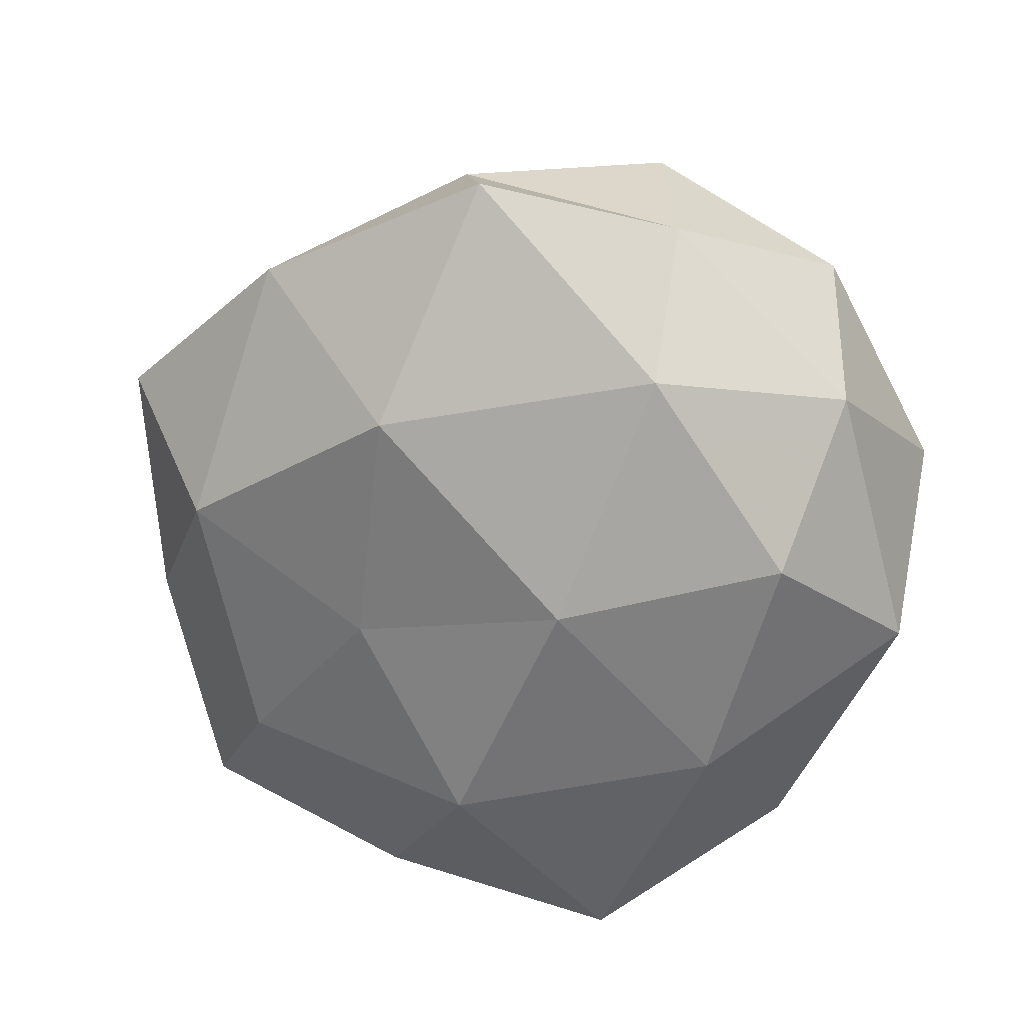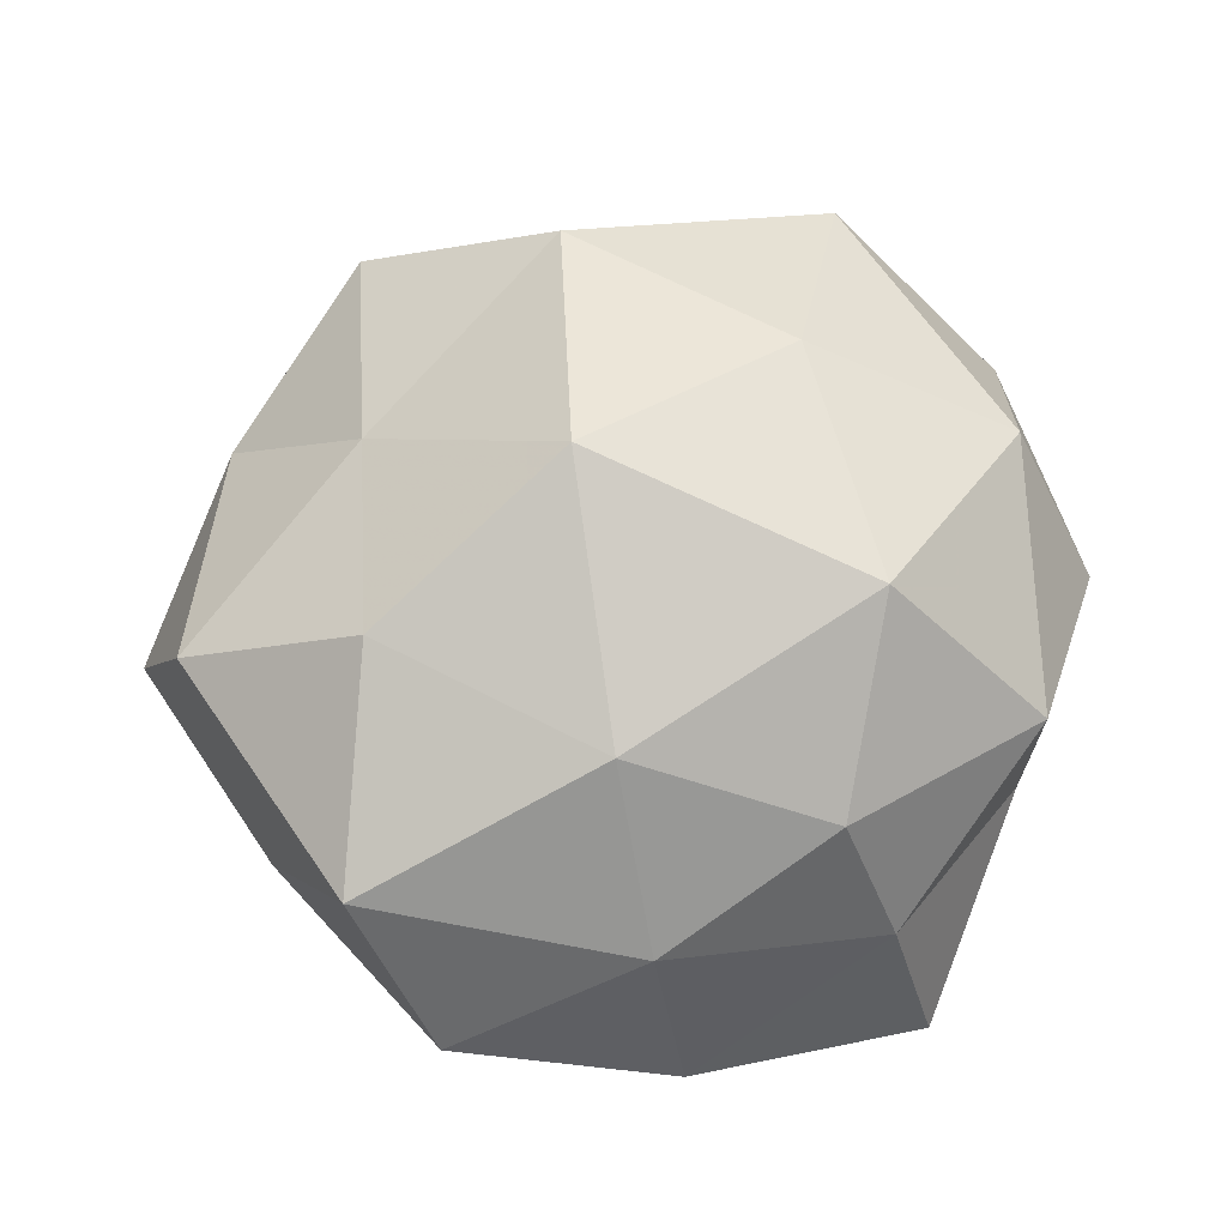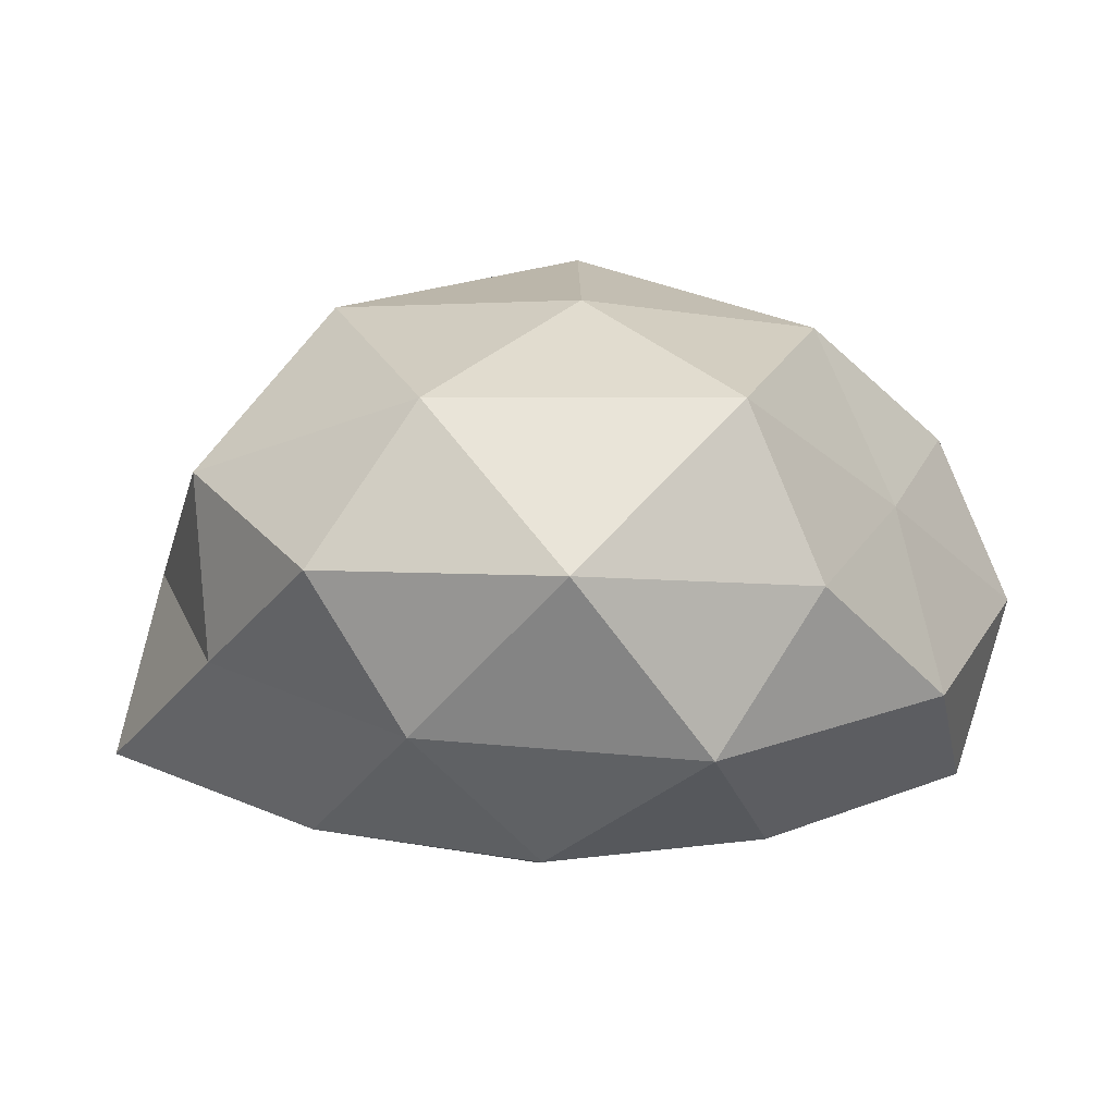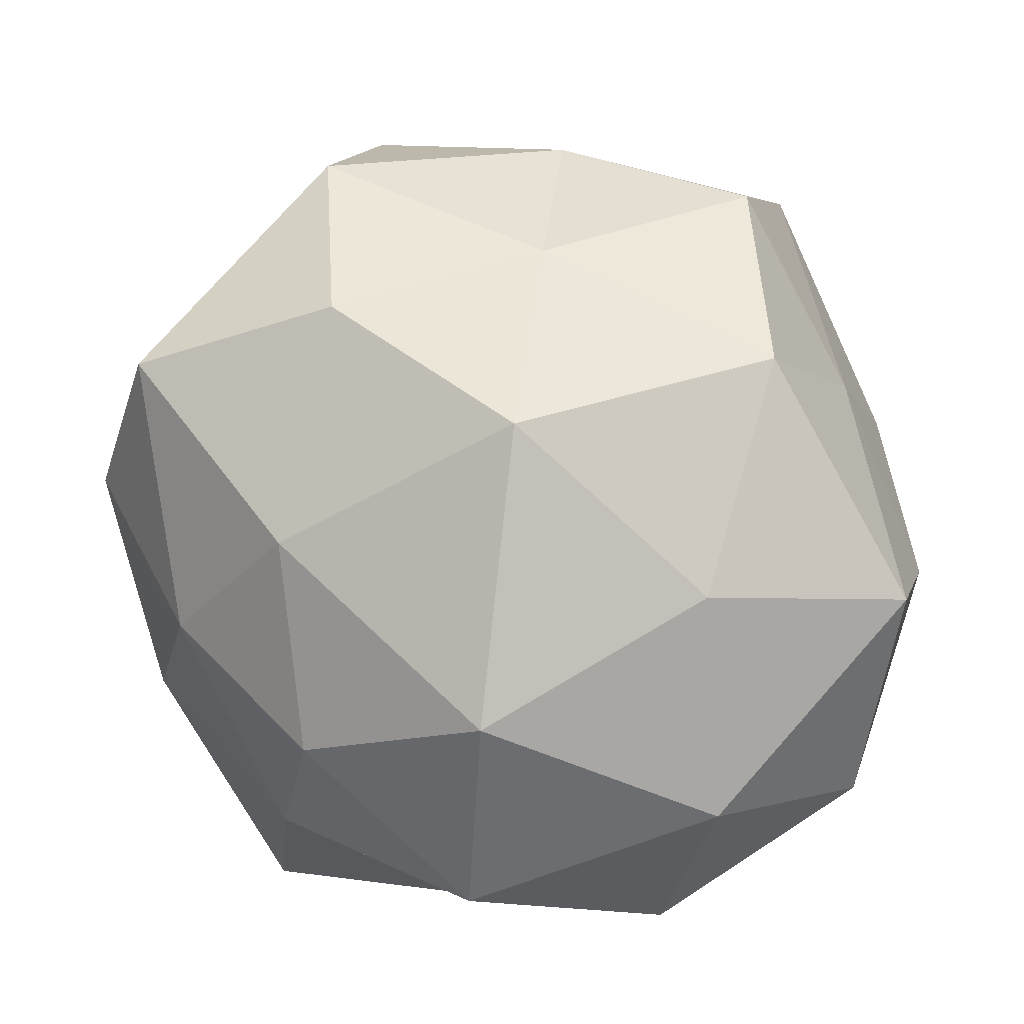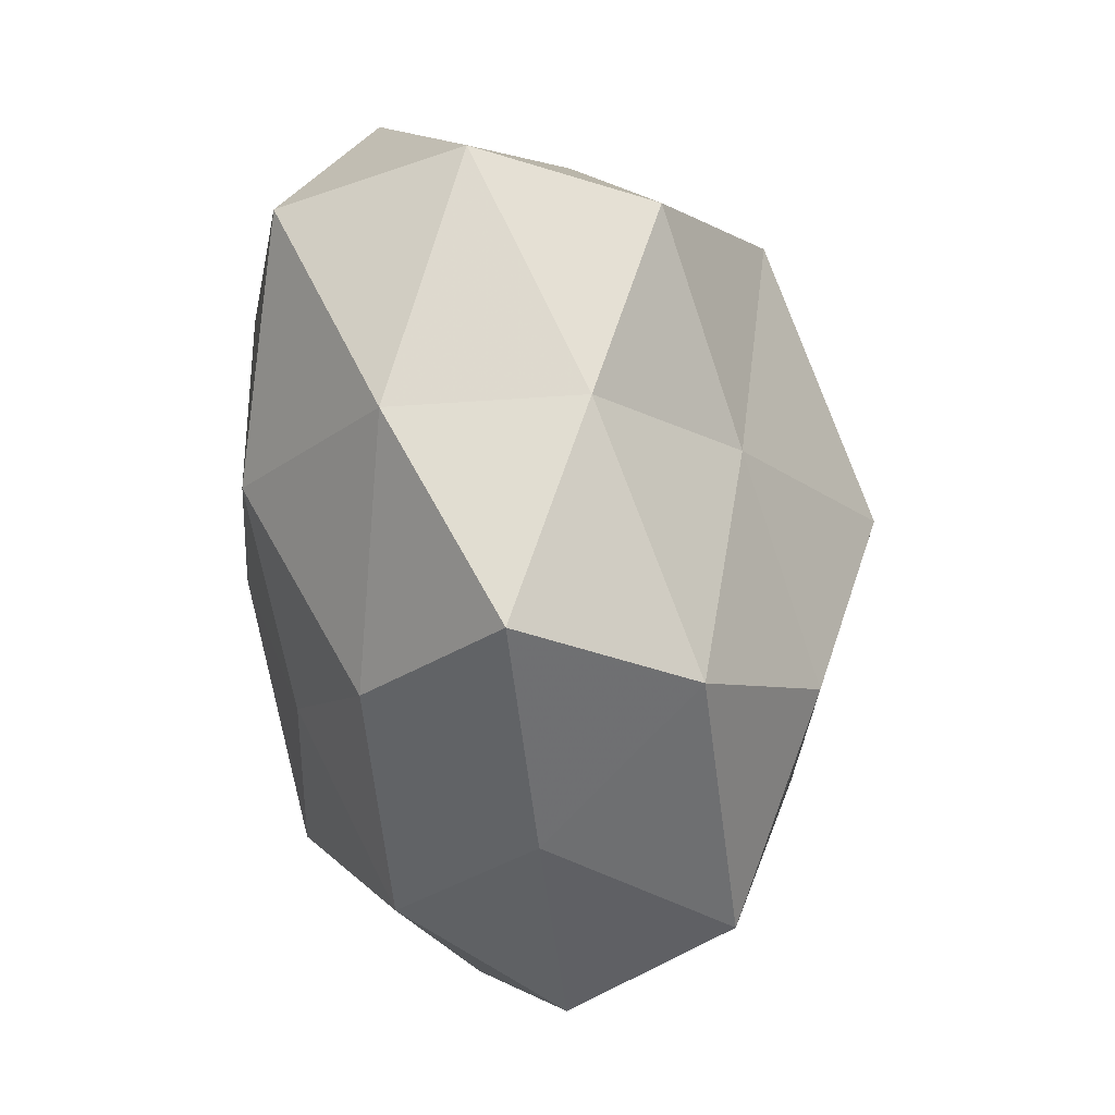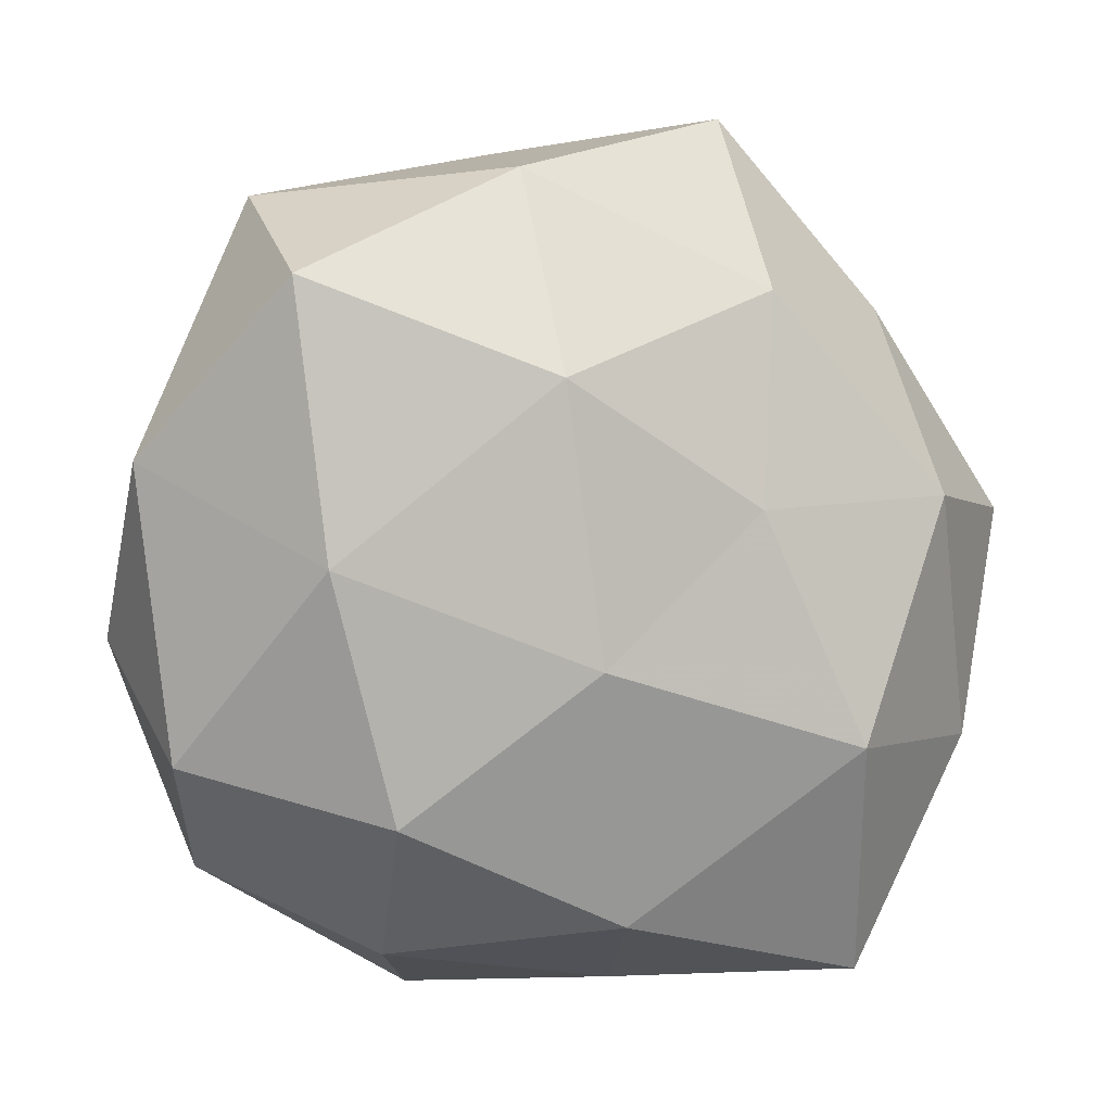
<metadata>
{"format":"obj","ext":"obj","renderer":"f3d","projection":"perspective","resolution":1024,"background":"white","views":[{"elev":-63.9,"azim":-29.5,"up":"+Z"},{"elev":62.2,"azim":-74.9,"up":"+Z"},{"elev":1.6,"azim":49.7,"up":"+Z"},{"elev":-9.3,"azim":-1.9,"up":"+Y"},{"elev":77.9,"azim":-96.8,"up":"+Y"},{"elev":10.1,"azim":167.5,"up":"+Y"}]}
</metadata>
<code>
v -0.01728 0.02765 -0.01631
v -0.02235 -0.02428 0.01464
v -0.01981 0.01757 0.02338
v -0.02381 -0.01219 -0.02502
v 0.01796 -0.01735 -0.02433
v -0.02083 0.03504 0.01211
v 0.00448 0.03842 -0.01167
v -0.04432 0.005001 -0.00195
v -0.005516 -0.02324 0.02632
v -0.02463 -0.005173 0.02212
v 0.02154 0.03166 0.01407
v 0.003357 0.02129 -0.02501
v 0.02551 0.02997 -0.01918
v -0.03522 -0.01136 0.007424
v 0.02342 0.005419 -0.02371
v -0.00269 -0.02792 -0.02258
v -0.006274 -0.03863 0.01069
v 0.0007178 0.02456 0.01875
v -0.02591 -0.03523 -0.01687
v -0.004986 -0.0379 -0.006646
v 0.01758 -0.03227 -0.01224
v -0.01468 0.009115 -0.02307
v 0.01566 -0.01078 0.02644
v 0.03854 0.01317 -0.009682
v 0.03612 -0.01337 -0.01408
v -0.03861 -0.01527 -0.009746
v 0.02258 0.01259 0.02449
v 0.03614 -0.00968 0.017
v 0.02722 0.03565 -0.001995
v 0.03308 -0.02711 0.001981
v -0.03146 0.02455 -0.002814
v -0.0393 0.01402 0.01353
v -0.03383 0.008741 -0.01616
v 0.0005626 -0.00361 -0.02761
v -0.002607 0.004503 0.03216
v -0.01571 0.0423 -0.003495
v 0.01318 -0.03996 0.002257
v 0.01742 -0.03069 0.01704
v -0.02488 -0.03034 0.0007005
v 0.003348 0.03902 0.005723
v 0.03222 0.01351 0.00753
v 0.0407 -0.004659 0.0008061
f 10 2 9
f 1 7 12
f 12 7 13
f 14 2 10
f 13 15 12
f 17 9 2
f 6 3 18
f 19 4 16
f 16 20 19
f 5 21 16
f 21 20 16
f 22 1 12
f 24 15 13
f 25 5 15
f 25 21 5
f 25 15 24
f 8 26 14
f 26 4 19
f 27 11 18
f 28 27 23
f 29 13 7
f 24 13 29
f 30 21 25
f 32 3 6
f 32 10 3
f 8 14 32
f 14 10 32
f 32 6 31
f 8 32 31
f 33 1 22
f 33 22 4
f 33 4 26
f 8 33 26
f 31 1 33
f 8 31 33
f 15 5 34
f 15 34 12
f 4 34 16
f 16 34 5
f 4 22 34
f 12 34 22
f 3 10 35
f 10 9 35
f 35 18 3
f 35 9 23
f 27 18 35
f 23 27 35
f 1 36 7
f 31 36 1
f 31 6 36
f 17 20 37
f 21 37 20
f 30 37 21
f 38 9 17
f 38 23 9
f 28 23 38
f 28 38 30
f 37 38 17
f 30 38 37
f 14 39 2
f 2 39 17
f 39 20 17
f 39 19 20
f 26 39 14
f 26 19 39
f 6 18 40
f 40 18 11
f 29 7 40
f 11 29 40
f 36 6 40
f 40 7 36
f 41 11 27
f 41 27 28
f 41 29 11
f 24 29 41
f 42 25 24
f 42 30 25
f 42 28 30
f 42 24 41
f 42 41 28

</code>
